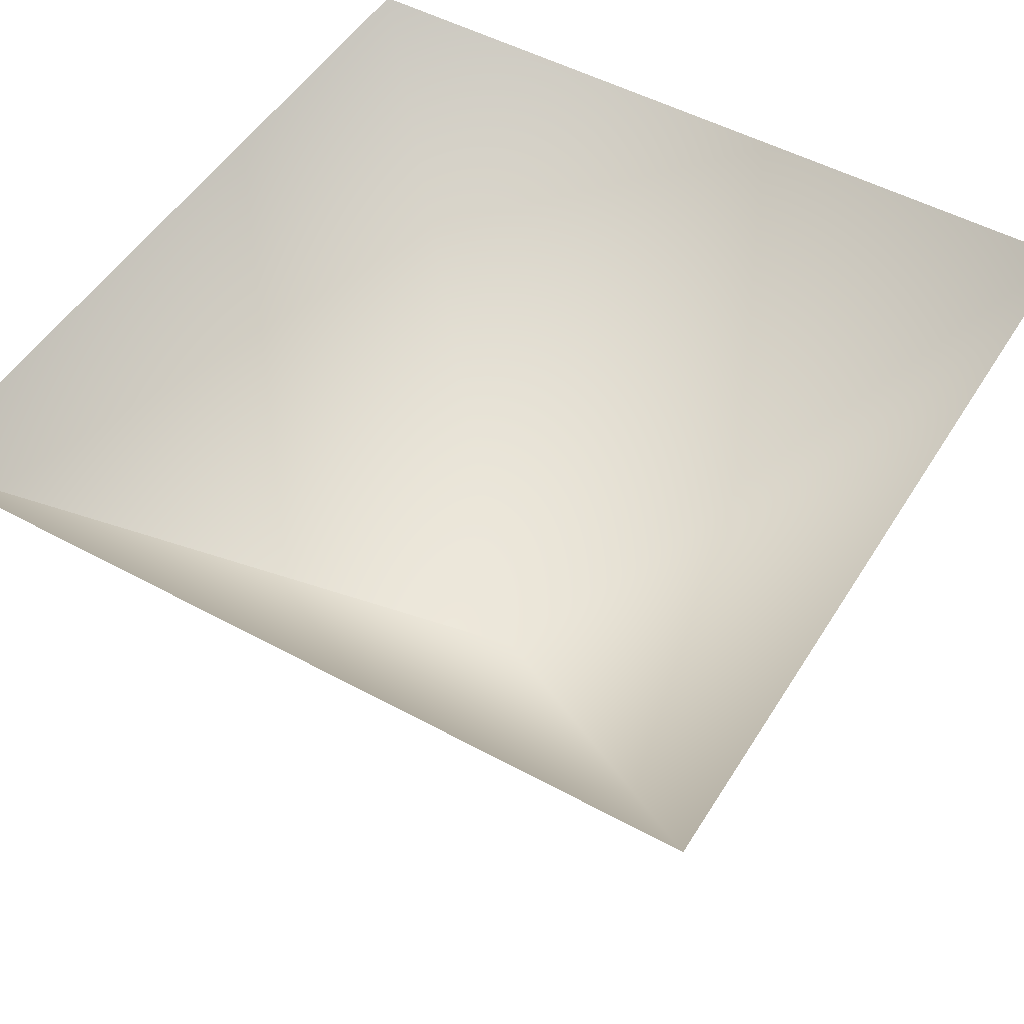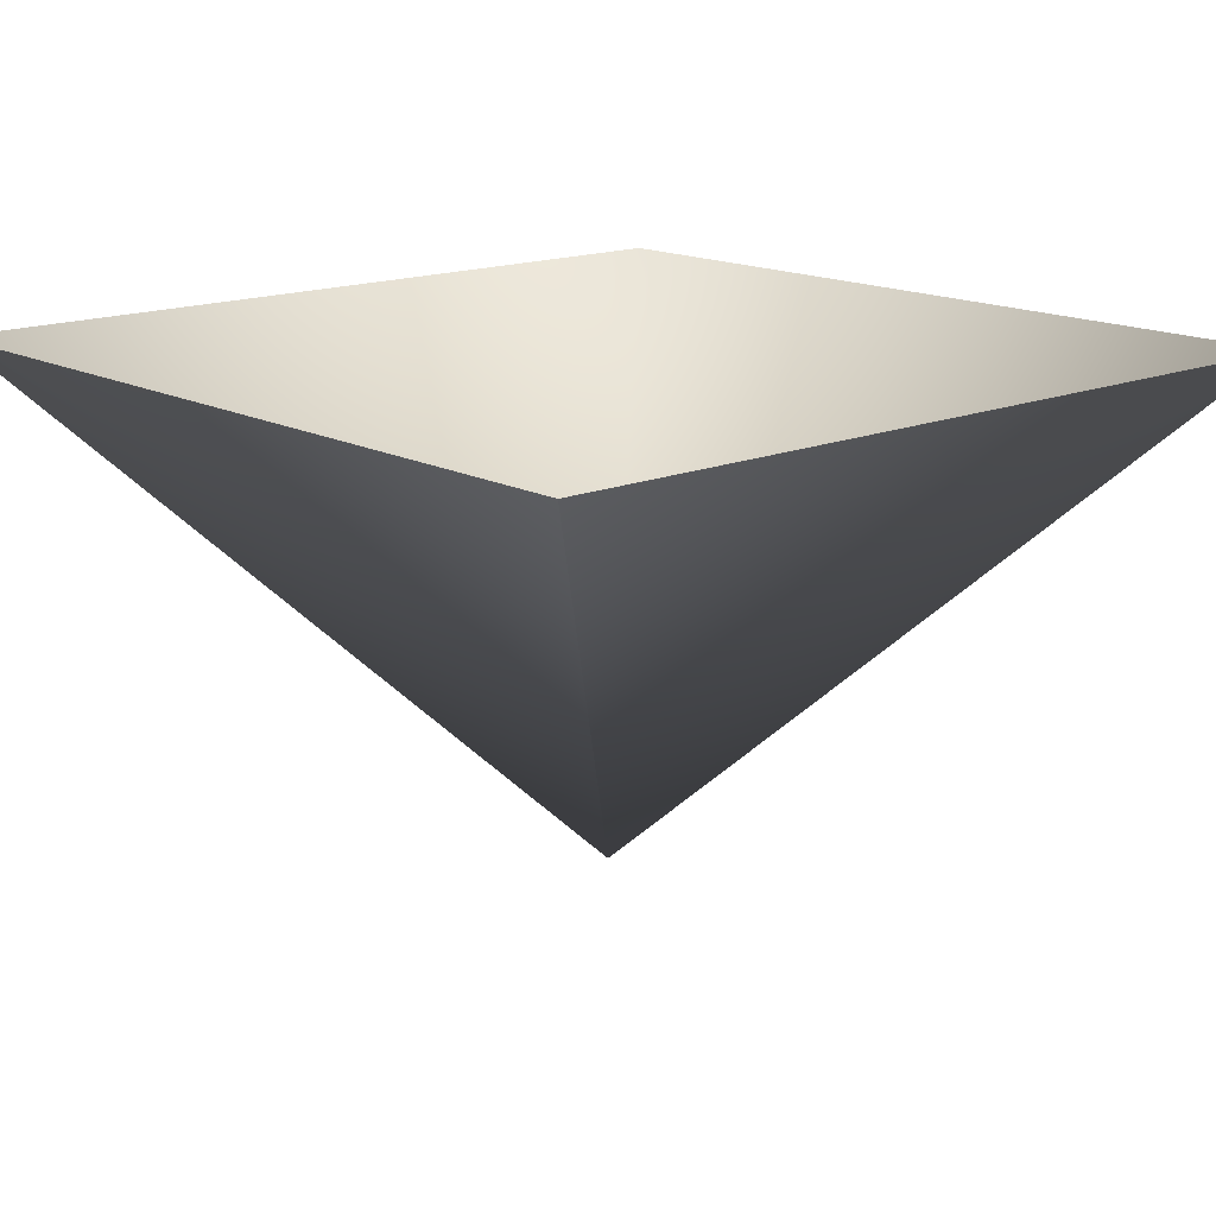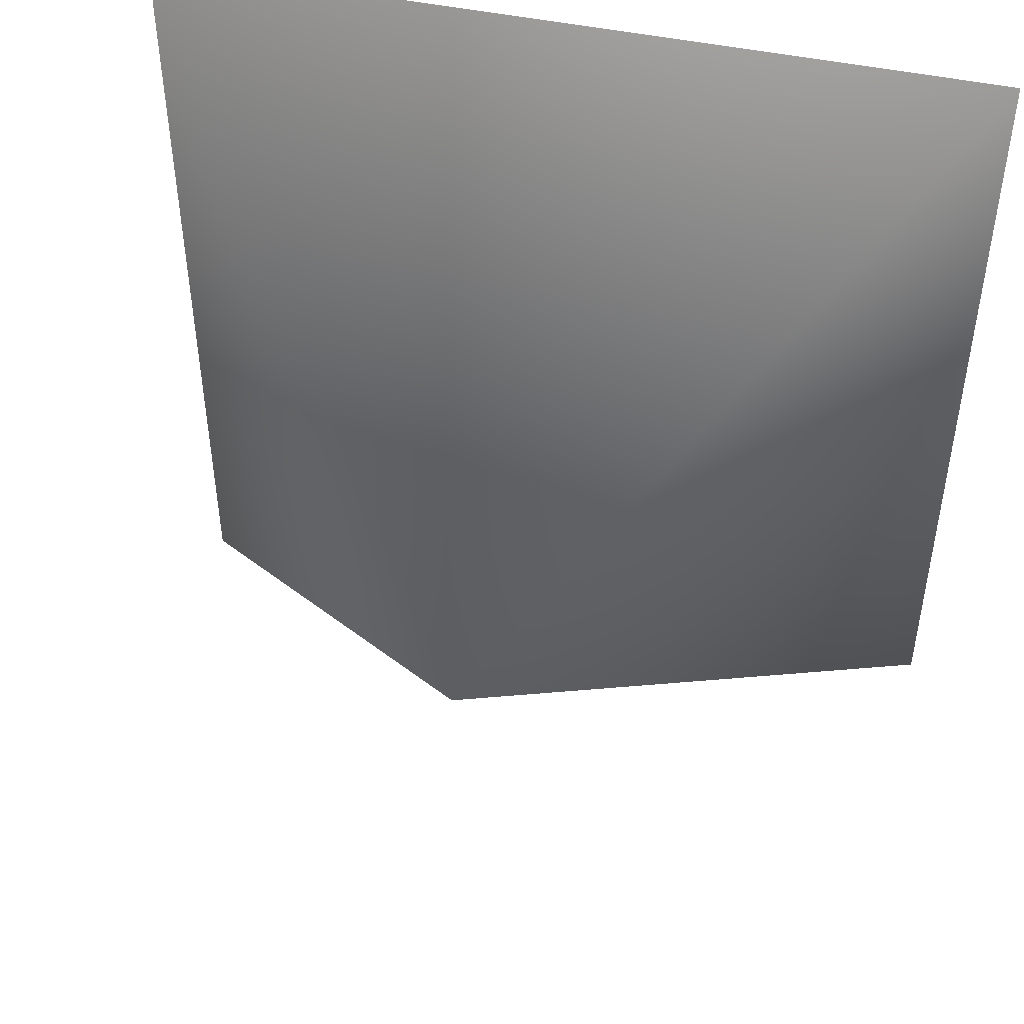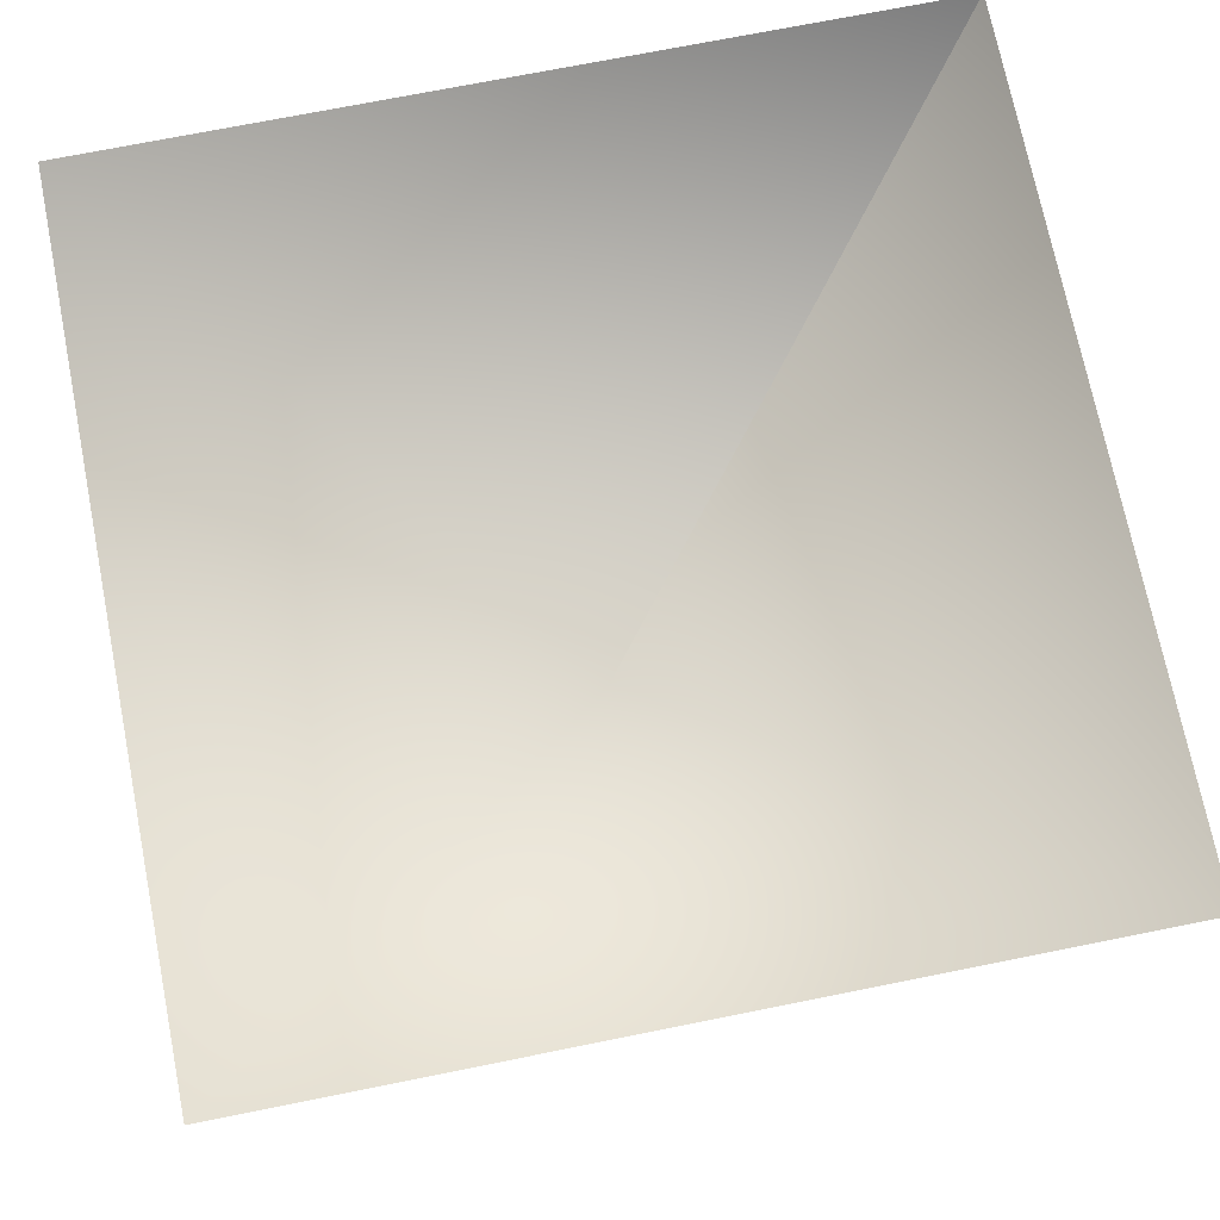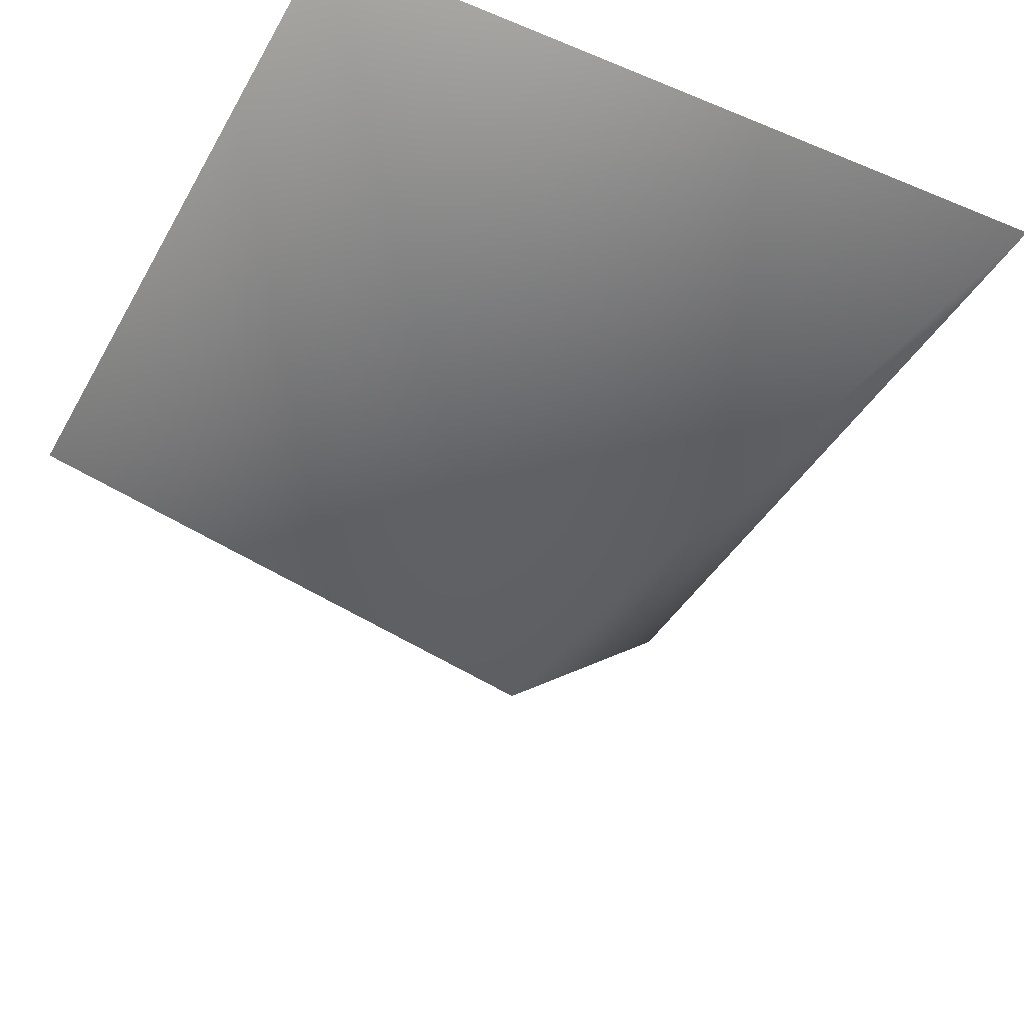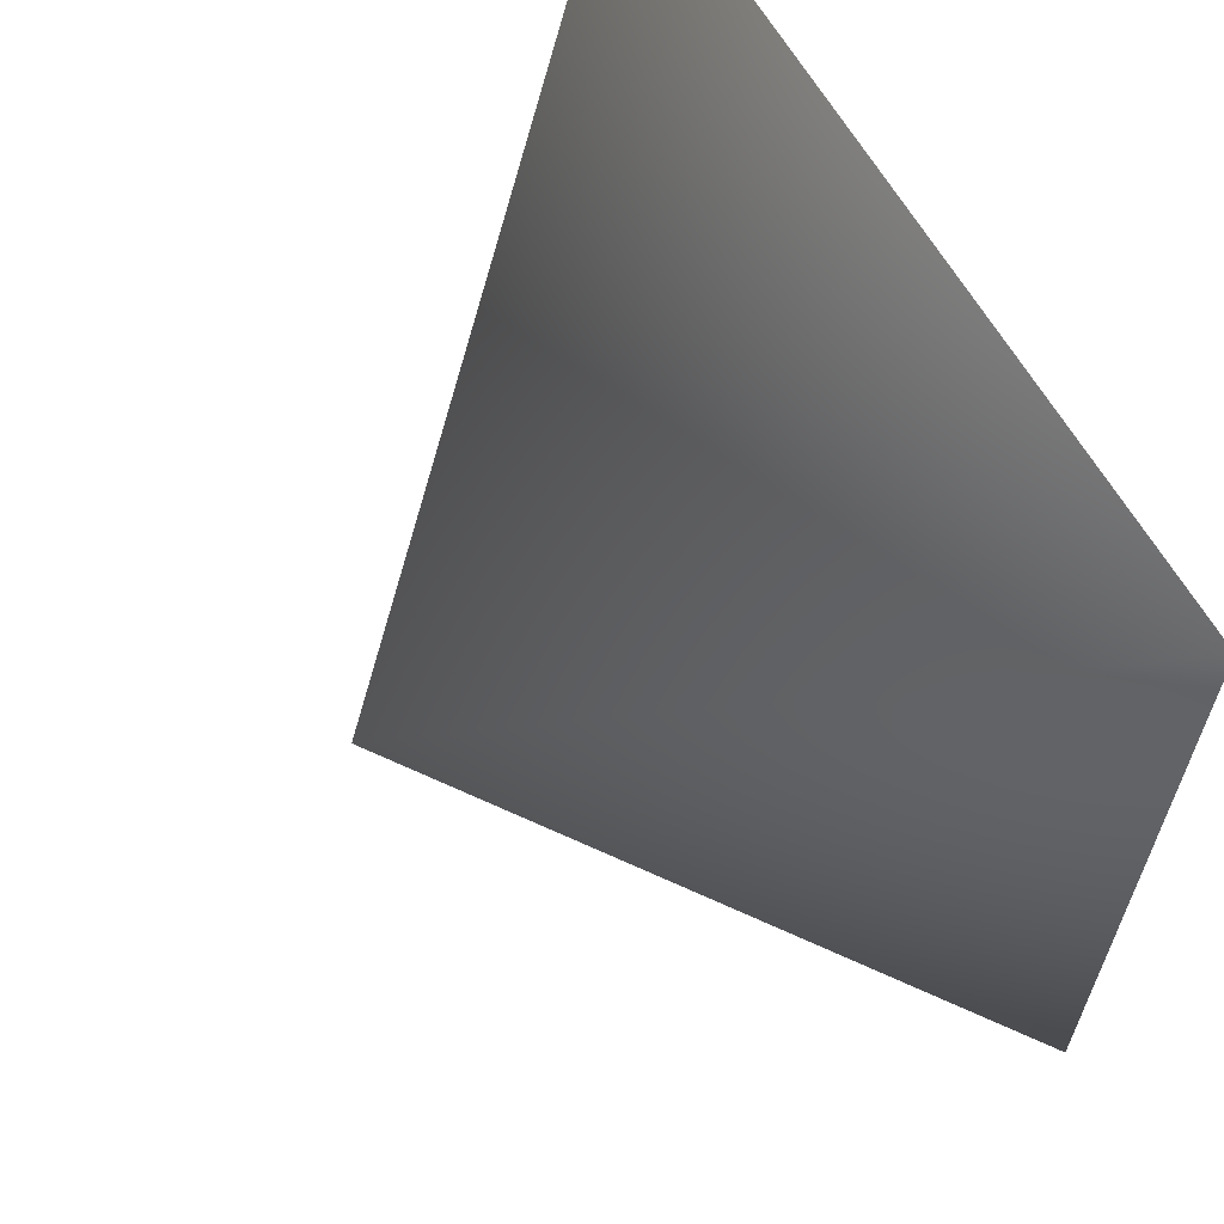
<metadata>
{"format":"obj","ext":"obj","renderer":"f3d","projection":"perspective","resolution":1024,"background":"white","views":[{"elev":50.4,"azim":120.9,"up":"+Z"},{"elev":15.8,"azim":48.3,"up":"+Z"},{"elev":47.7,"azim":-166.7,"up":"+Y"},{"elev":72.7,"azim":-101.3,"up":"+Z"},{"elev":-40.0,"azim":153.1,"up":"+Z"},{"elev":63.1,"azim":-119.5,"up":"+Y"}]}
</metadata>
<code>
v -1 -1 1.167
v -1 1 1.167
v 1 1 1.167
v 0 0 0
v 1 -1 1.167
f 1 4 2
f 2 4 3
f 5 4 1
f 4 5 3

</code>
